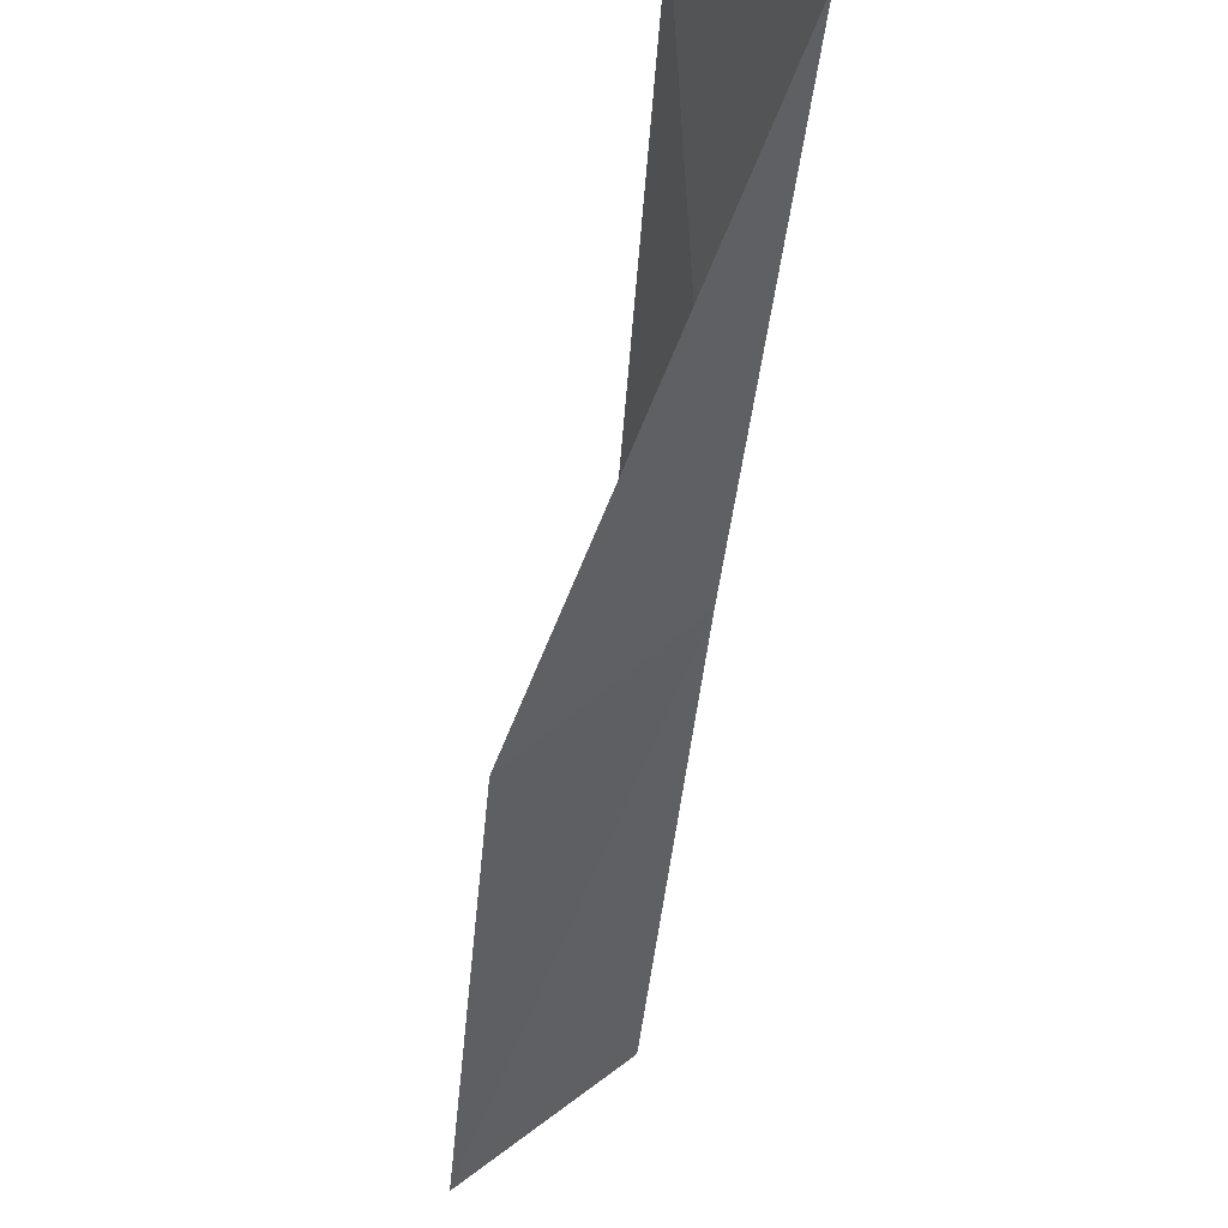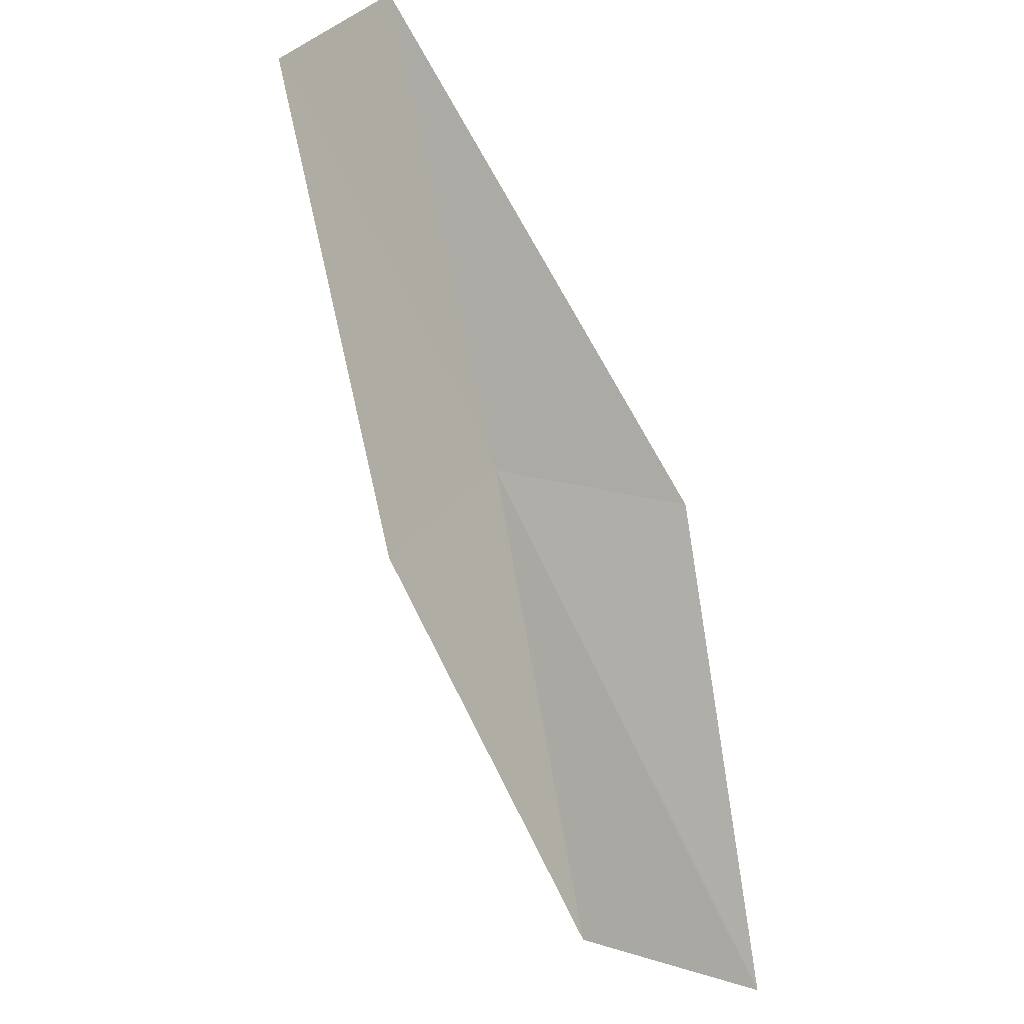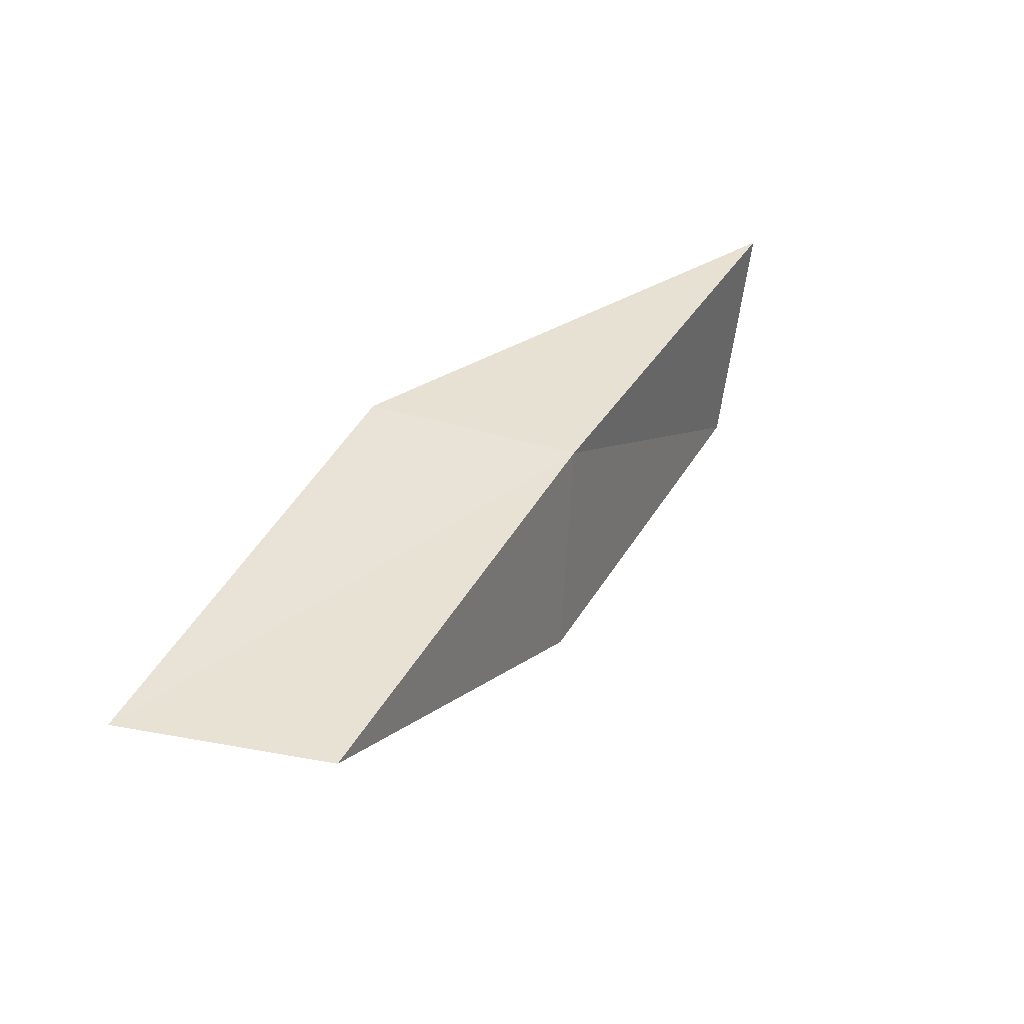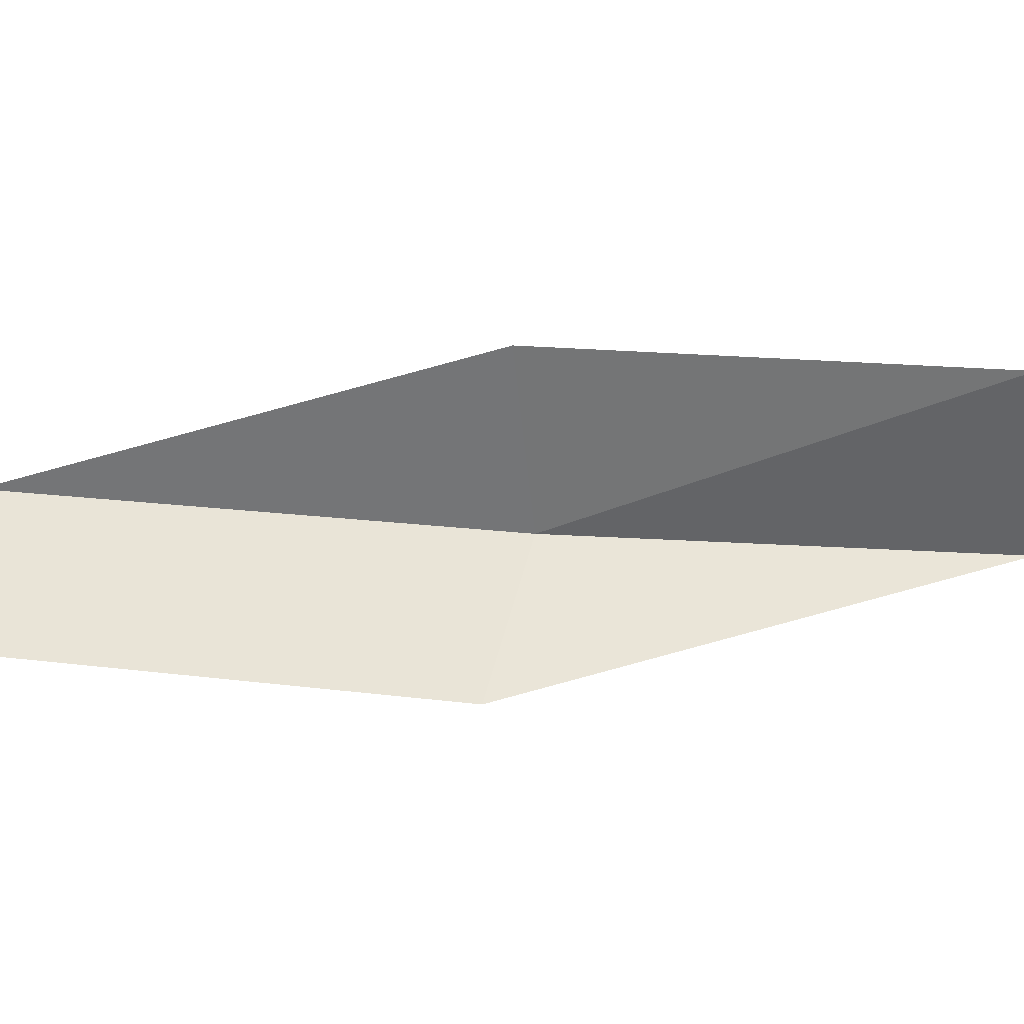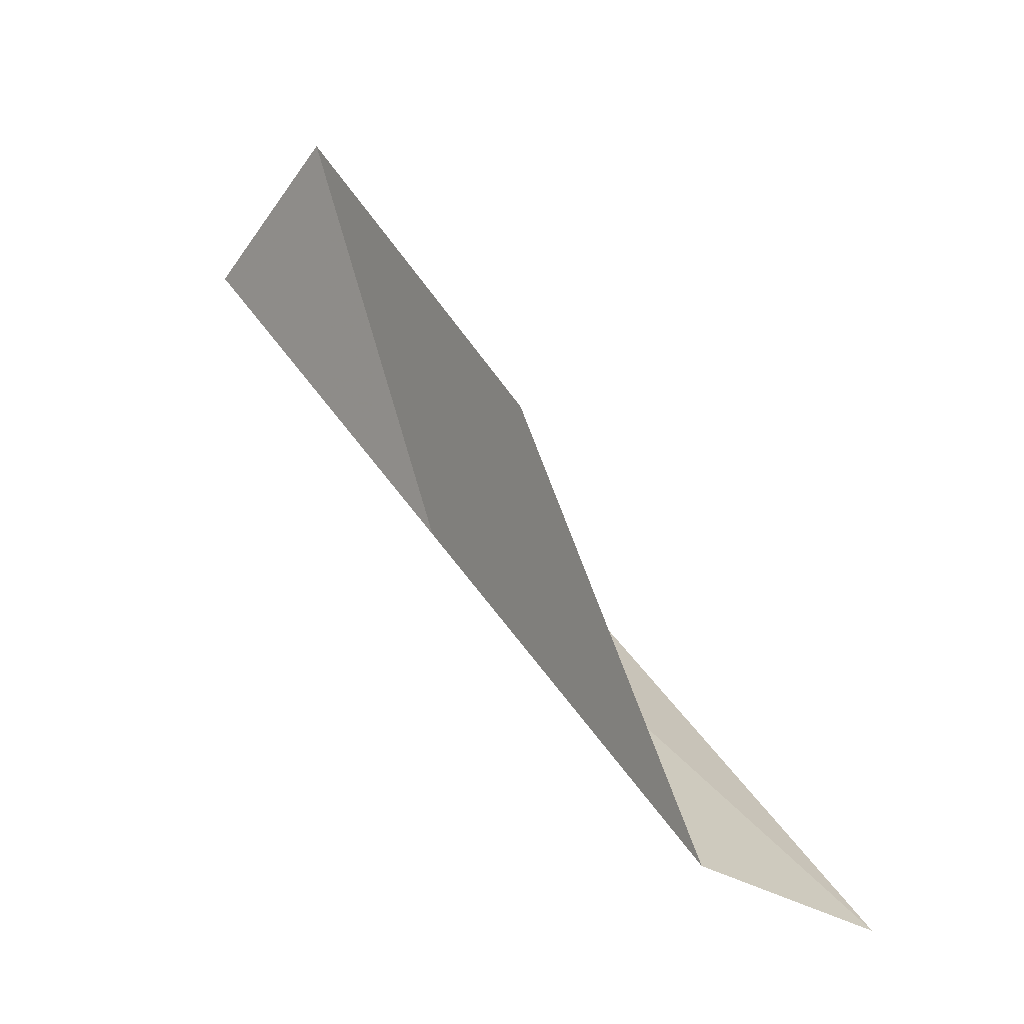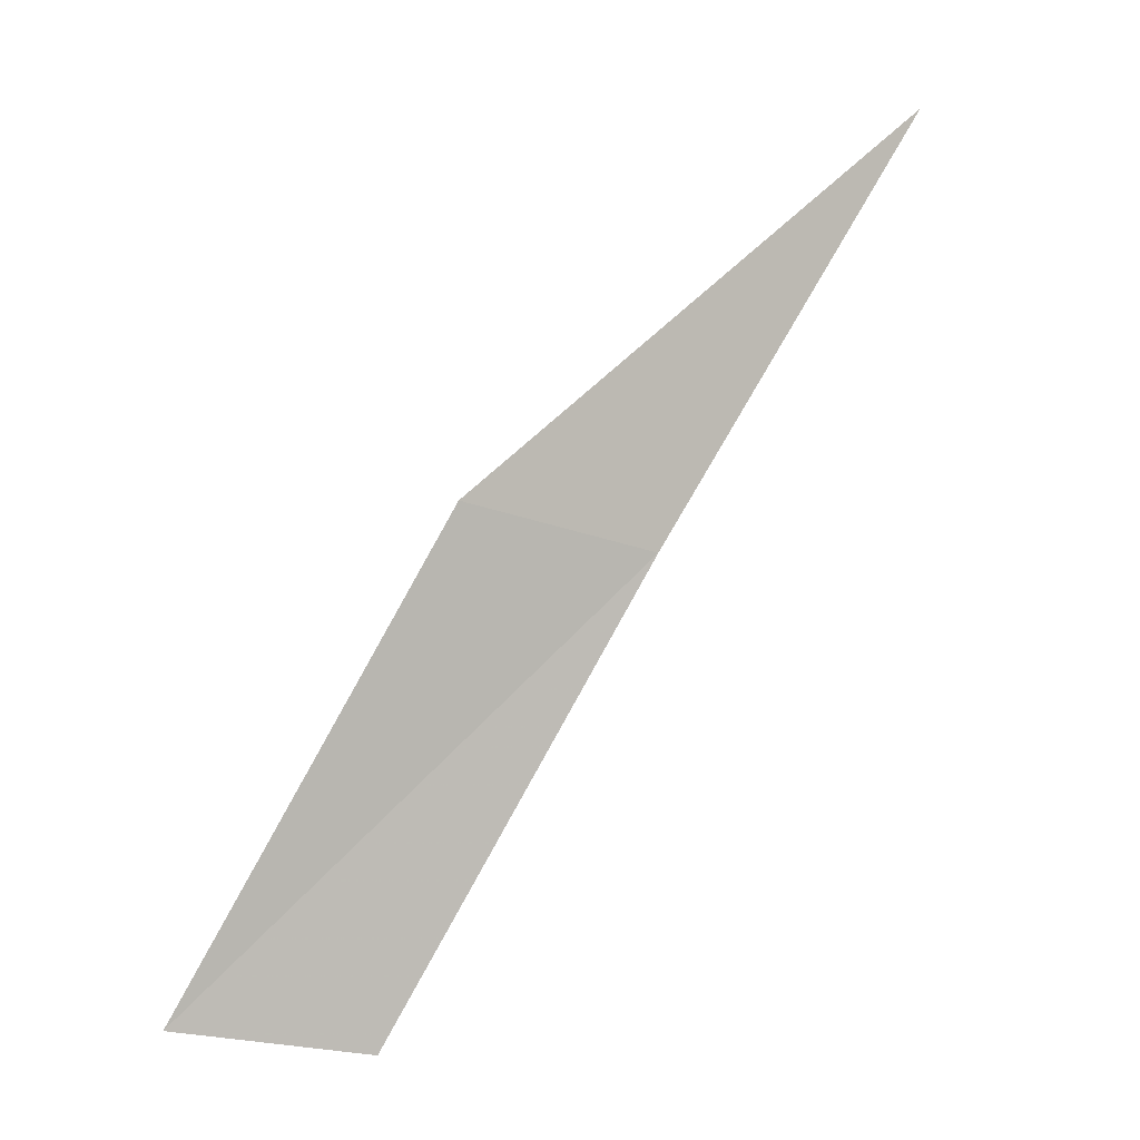
<metadata>
{"format":"obj","ext":"obj","renderer":"f3d","projection":"perspective","resolution":1024,"background":"white","views":[{"elev":-55.9,"azim":22.9,"up":"+Y"},{"elev":30.3,"azim":-127.3,"up":"+Z"},{"elev":-72.3,"azim":18.7,"up":"+Z"},{"elev":13.5,"azim":-74.3,"up":"+Y"},{"elev":-42.7,"azim":176.1,"up":"+Z"},{"elev":-23.3,"azim":-0.2,"up":"+Z"}]}
</metadata>
<code>
v 18.19 -34.69 34.87
v 16.45 -35.79 34.87
v 20.71 -35.22 39.23
v 19.64 -33.21 39.23
v 17.42 -32.81 34.87
v 14.09 -34.94 30.51
v 15.77 -34 30.51
f 1 3 2
f 1 5 4
f 1 4 3
f 1 6 7
f 1 2 6
f 1 7 5

</code>
